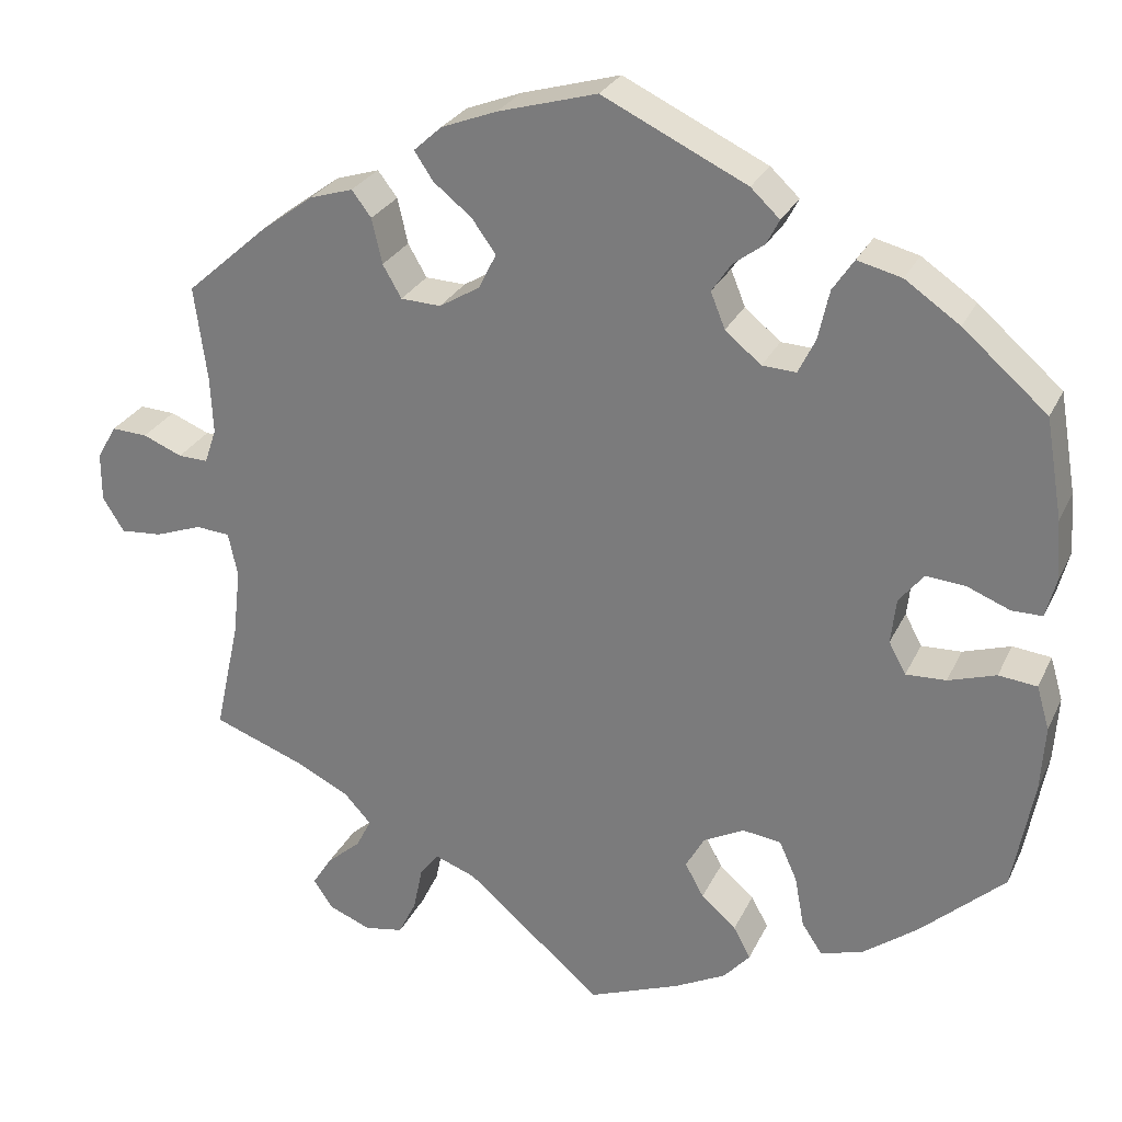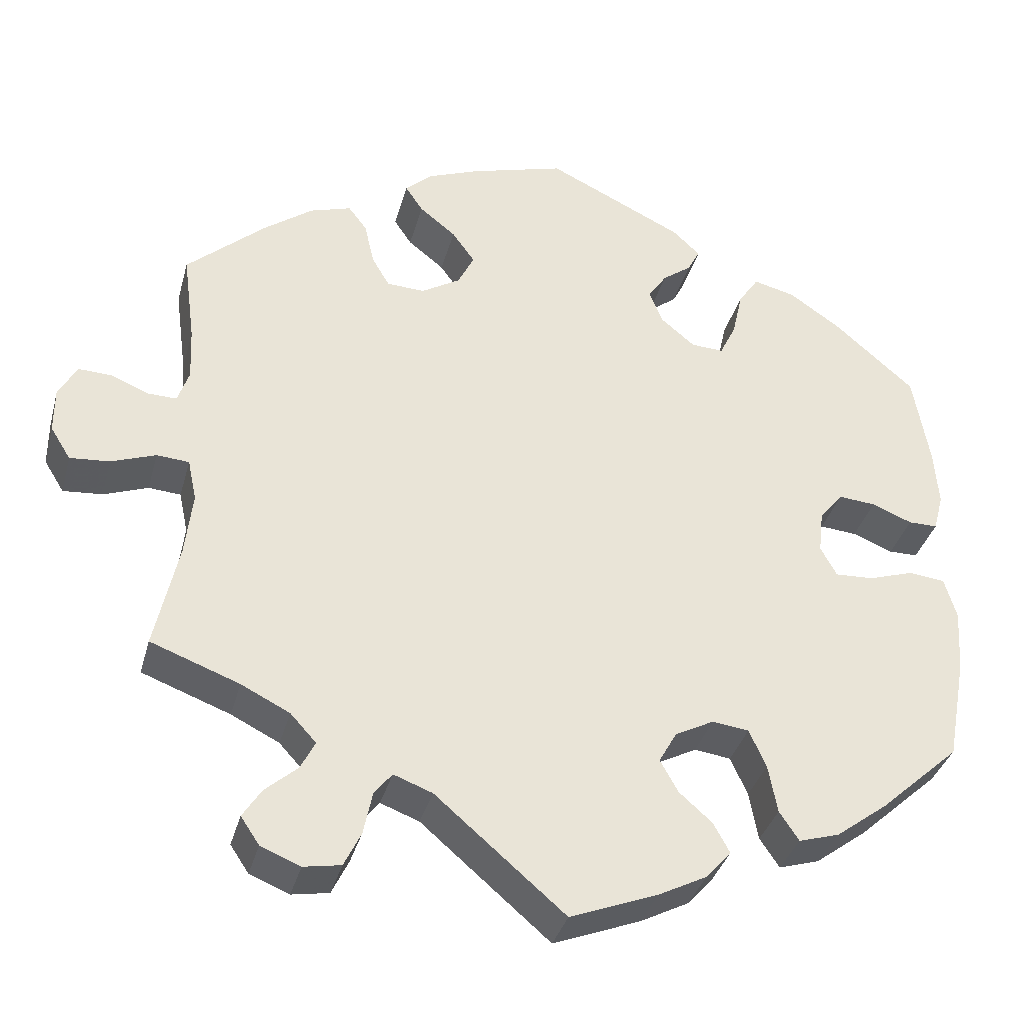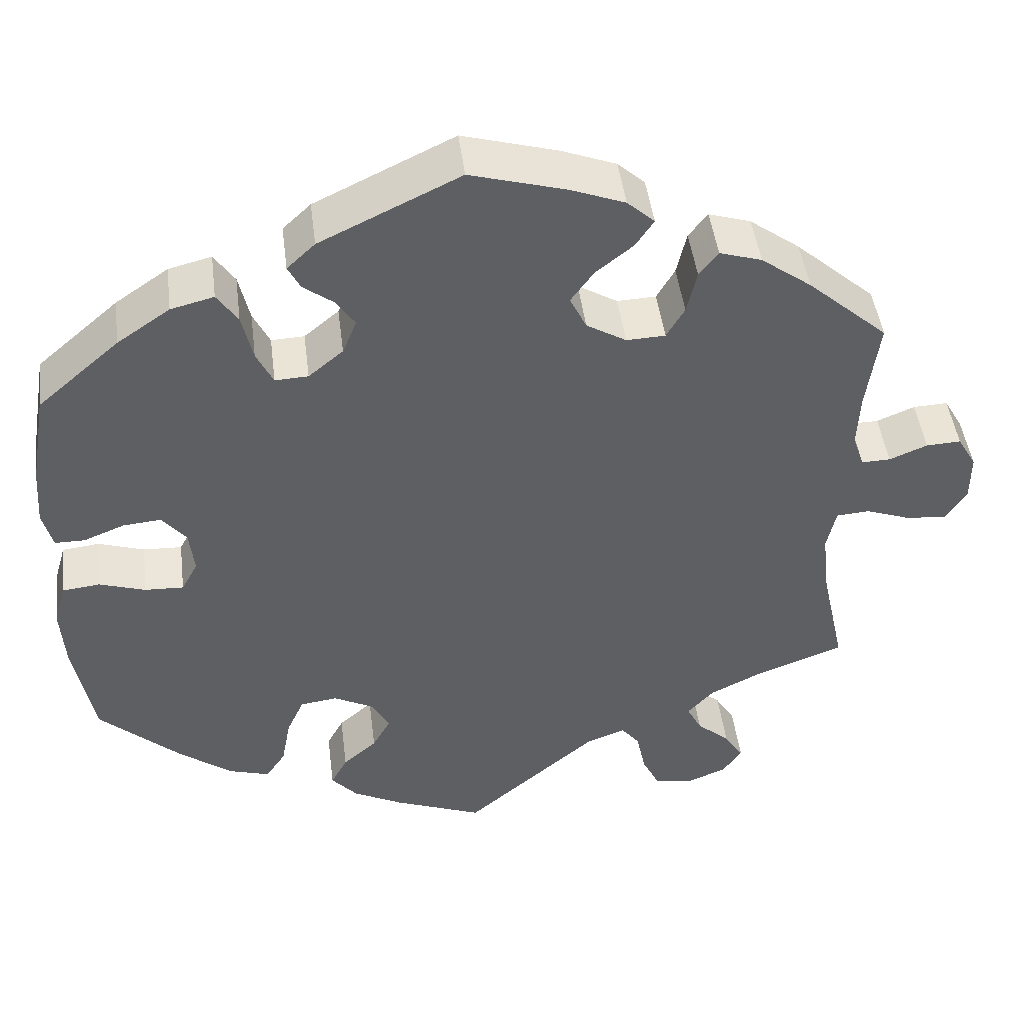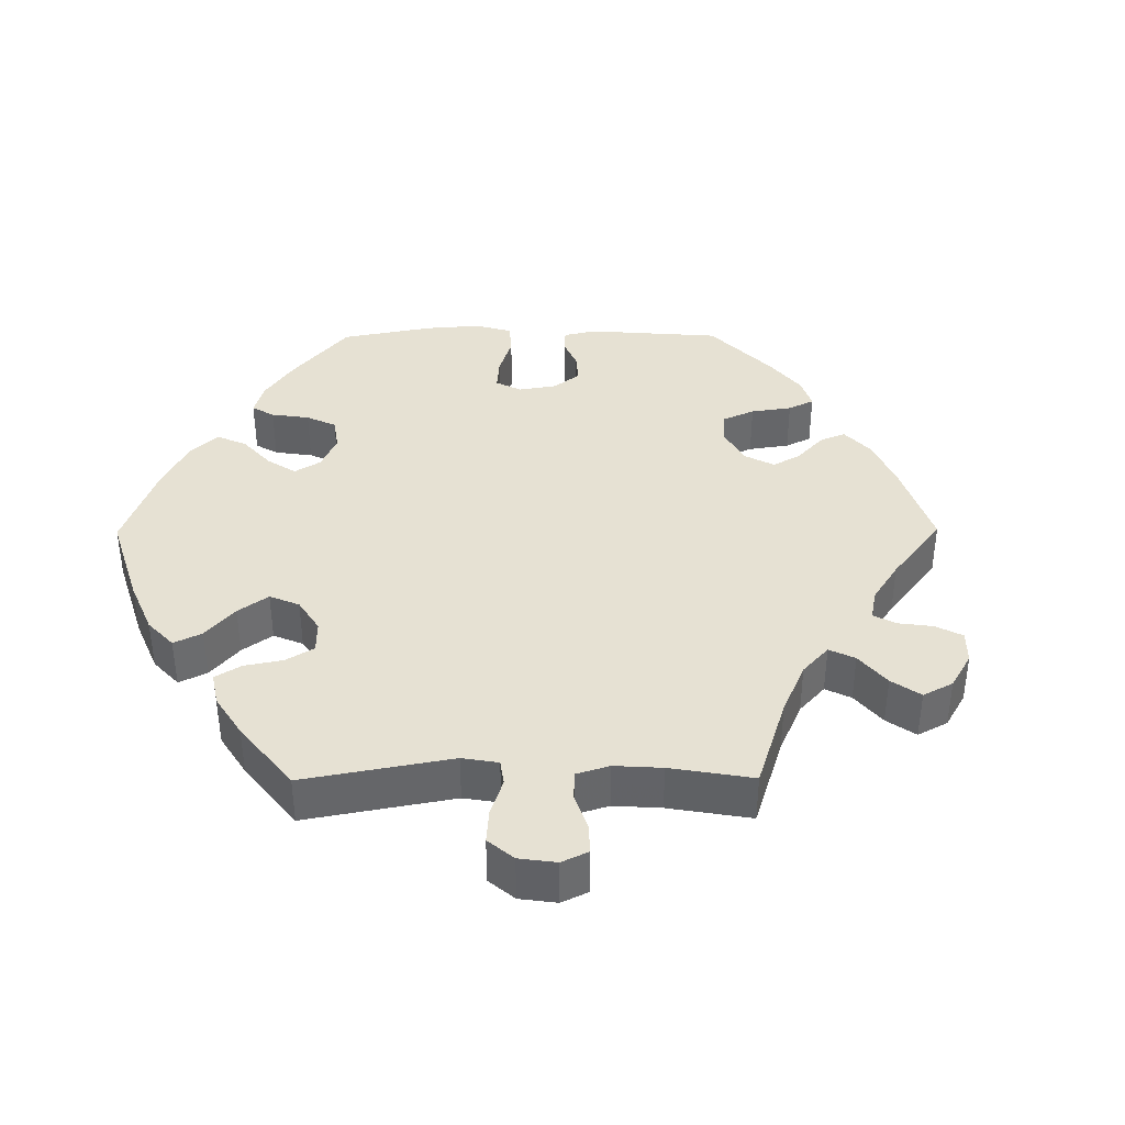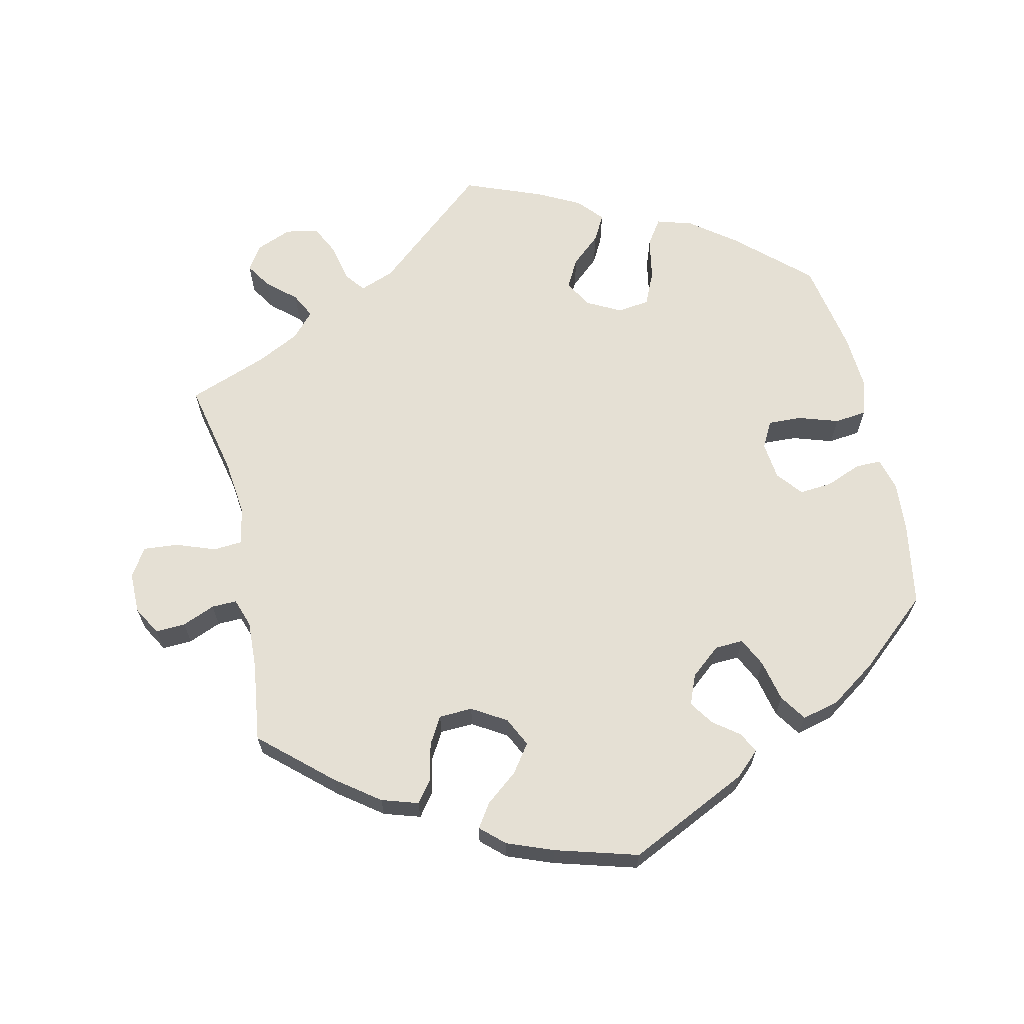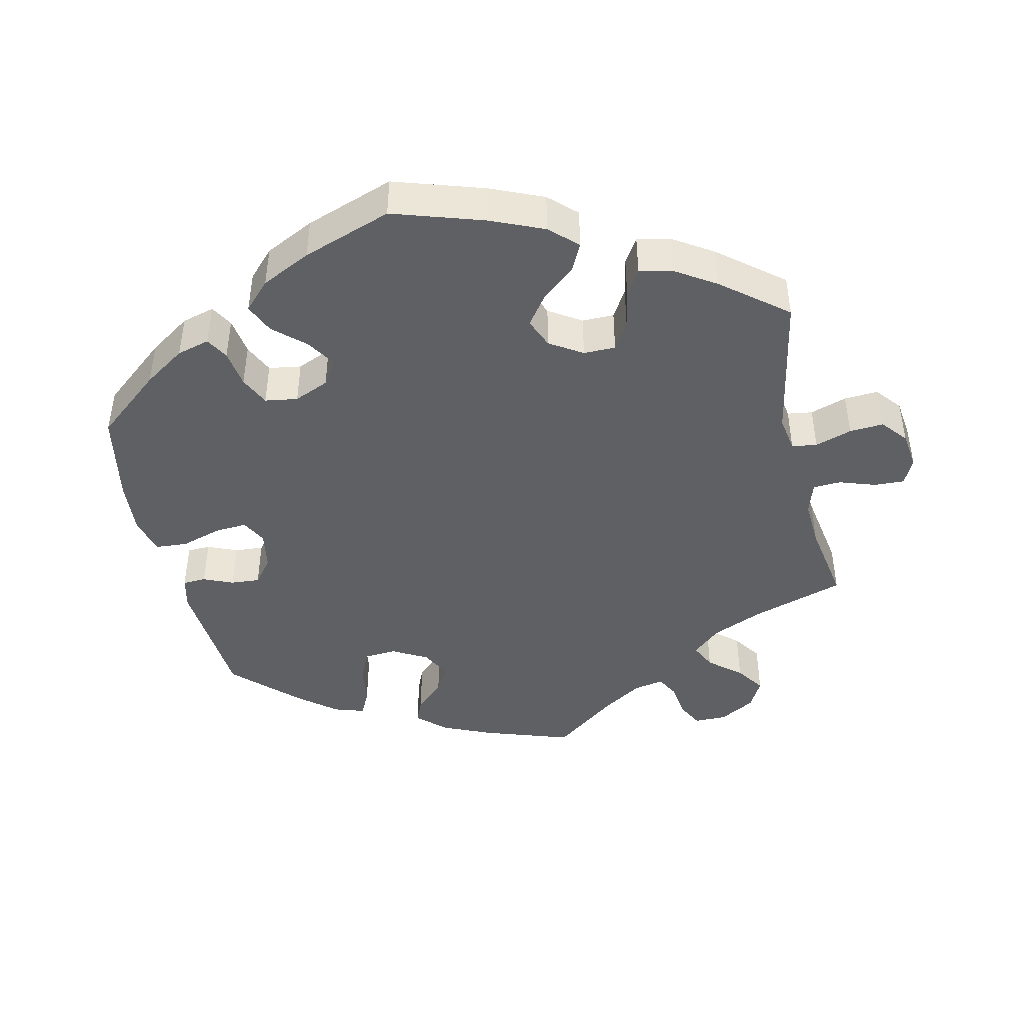
<metadata>
{"format":"obj","ext":"obj","renderer":"f3d","projection":"perspective","resolution":1024,"background":"white","views":[{"elev":27.2,"azim":21.2,"up":"+Z"},{"elev":-35.6,"azim":-14.7,"up":"+Z"},{"elev":46.3,"azim":172.8,"up":"+Z"},{"elev":38.7,"azim":-150.4,"up":"+Y"},{"elev":65.4,"azim":-12.6,"up":"+Y"},{"elev":-44.0,"azim":132.7,"up":"+Y"}]}
</metadata>
<code>
v -0.404 0.07 0.374
v -0.343 0.07 0.419
v -0.292 0.07 0.435
v -0.269 0.07 0.405
v -0.257 0.07 0.352
v -0.235 0.07 0.314
v -0.188 0.07 0.312
v -0.14 0.07 0.341
v -0.12 0.07 0.382
v -0.148 0.07 0.421
v -0.193 0.07 0.457
v -0.215 0.07 0.49
v -0.182 0.07 0.52
v -0.117 0.07 0.545
v -0.001 0.07 0.578
v 0.168 0.07 0.497
v 0.202 0.07 0.465
v 0.187 0.07 0.436
v 0.151 0.07 0.409
v 0.128 0.07 0.375
v 0.145 0.07 0.333
v 0.187 0.07 0.298
v 0.227 0.07 0.296
v 0.247 0.07 0.337
v 0.26 0.07 0.395
v 0.285 0.07 0.432
v 0.337 0.07 0.419
v 0.401 0.07 0.375
v 0.5 0.07 0.289
v 0.52 0.07 0.172
v 0.525 0.07 0.102
v 0.513 0.07 0.056
v 0.477 0.07 0.056
v 0.427 0.07 0.076
v 0.381 0.07 0.08
v 0.352 0.07 0.044
v 0.346 0.07 -0.009
v 0.366 0.07 -0.046
v 0.413 0.07 -0.044
v 0.469 0.07 -0.026
v 0.514 0.07 -0.031
v 0.529 0.07 -0.082
v 0.524 0.07 -0.159
v 0.5 0.07 -0.289
v 0.401 0.07 -0.379
v 0.337 0.07 -0.427
v 0.287 0.07 -0.442
v 0.263 0.07 -0.406
v 0.252 0.07 -0.346
v 0.231 0.07 -0.299
v 0.186 0.07 -0.293
v 0.138 0.07 -0.318
v 0.116 0.07 -0.357
v 0.138 0.07 -0.397
v 0.179 0.07 -0.433
v 0.199 0.07 -0.47
v 0.168 0.07 -0.505
v 0.108 0.07 -0.536
v 0 0.07 -0.578
v -0.16 0.07 -0.441
v -0.208 0.07 -0.423
v -0.23 0.07 -0.451
v -0.241 0.07 -0.504
v -0.262 0.07 -0.547
v -0.308 0.07 -0.555
v -0.357 0.07 -0.535
v -0.38 0.07 -0.501
v -0.357 0.07 -0.465
v -0.317 0.07 -0.43
v -0.299 0.07 -0.395
v -0.331 0.07 -0.36
v -0.391 0.07 -0.33
v -0.501 0.07 -0.289
v -0.472 0.07 -0.156
v -0.463 0.07 -0.077
v -0.474 0.07 -0.025
v -0.514 0.07 -0.022
v -0.569 0.07 -0.042
v -0.618 0.07 -0.046
v -0.643 0.07 -0.006
v -0.643 0.07 0.051
v -0.62 0.07 0.091
v -0.578 0.07 0.089
v -0.532 0.07 0.07
v -0.497 0.07 0.069
v -0.483 0.07 0.11
v -0.486 0.07 0.176
v -0.501 0.07 0.288
v -0.404 0 0.374
v -0.343 0 0.419
v -0.292 0 0.435
v -0.269 0 0.405
v -0.257 0 0.352
v -0.235 0 0.314
v -0.188 0 0.312
v -0.14 0 0.341
v -0.12 0 0.382
v -0.148 0 0.421
v -0.193 0 0.457
v -0.215 0 0.49
v -0.182 0 0.52
v -0.117 0 0.545
v -0.001 0 0.578
v 0.168 0 0.497
v 0.202 0 0.465
v 0.187 0 0.436
v 0.151 0 0.409
v 0.128 0 0.375
v 0.145 0 0.333
v 0.187 0 0.298
v 0.227 0 0.296
v 0.247 0 0.337
v 0.26 0 0.395
v 0.285 0 0.432
v 0.337 0 0.419
v 0.401 0 0.375
v 0.5 0 0.289
v 0.52 0 0.172
v 0.525 0 0.102
v 0.513 0 0.056
v 0.477 0 0.056
v 0.427 0 0.076
v 0.381 0 0.08
v 0.352 0 0.044
v 0.346 0 -0.009
v 0.366 0 -0.046
v 0.413 0 -0.044
v 0.469 0 -0.026
v 0.514 0 -0.031
v 0.529 0 -0.082
v 0.524 0 -0.159
v 0.5 0 -0.289
v 0.401 0 -0.379
v 0.337 0 -0.427
v 0.287 0 -0.442
v 0.263 0 -0.406
v 0.252 0 -0.346
v 0.231 0 -0.299
v 0.186 0 -0.293
v 0.138 0 -0.318
v 0.116 0 -0.357
v 0.138 0 -0.397
v 0.179 0 -0.433
v 0.199 0 -0.47
v 0.168 0 -0.505
v 0.108 0 -0.536
v 0 0 -0.578
v -0.16 0 -0.441
v -0.208 0 -0.423
v -0.23 0 -0.451
v -0.241 0 -0.504
v -0.262 0 -0.547
v -0.308 0 -0.555
v -0.357 0 -0.535
v -0.38 0 -0.501
v -0.357 0 -0.465
v -0.317 0 -0.43
v -0.299 0 -0.395
v -0.331 0 -0.36
v -0.391 0 -0.33
v -0.501 0 -0.289
v -0.472 0 -0.156
v -0.463 0 -0.077
v -0.474 0 -0.025
v -0.514 0 -0.022
v -0.569 0 -0.042
v -0.618 0 -0.046
v -0.643 0 -0.006
v -0.643 0 0.051
v -0.62 0 0.091
v -0.578 0 0.089
v -0.532 0 0.07
v -0.497 0 0.069
v -0.483 0 0.11
v -0.486 0 0.176
v -0.501 0 0.288
f 87 88 1 2
f 86 87 2 3
f 85 86 3 4
f 81 82 83 84
f 81 84 85
f 80 81 85
f 77 78 79 80
f 76 77 80 85
f 72 73 74
f 71 72 74 75
f 70 71 75 76
f 66 67 68 69
f 66 69 70
f 65 66 70
f 62 63 64 65
f 62 65 70
f 61 62 70 76
f 57 58 59 60
f 54 55 56 57
f 53 54 57 60
f 52 53 60 61
f 46 47 48 49
f 46 49 50
f 45 46 50
f 44 45 50
f 43 44 50 51
f 39 40 41 42
f 38 39 42 43
f 31 32 33 34
f 31 34 35
f 30 31 35
f 29 30 35
f 28 29 35 36
f 24 25 26 27
f 23 24 27 28
f 16 17 18 19
f 16 19 20
f 15 16 20
f 14 15 20 21
f 10 11 12 13
f 9 10 13 14
f 76 85 4 5
f 51 52 61 76
f 38 43 51 76
f 37 38 76
f 36 37 76
f 23 28 36 76
f 22 23 76
f 9 14 21 22
f 8 9 22
f 7 8 22 76
f 6 7 76
f 5 6 76
f 90 89 176 175
f 91 90 175 174
f 92 91 174 173
f 172 171 170 169
f 173 172 169
f 173 169 168
f 168 167 166 165
f 173 168 165 164
f 162 161 160
f 163 162 160 159
f 164 163 159 158
f 157 156 155 154
f 158 157 154
f 158 154 153
f 153 152 151 150
f 158 153 150
f 164 158 150 149
f 148 147 146 145
f 145 144 143 142
f 148 145 142 141
f 149 148 141 140
f 137 136 135 134
f 138 137 134
f 138 134 133
f 138 133 132
f 139 138 132 131
f 130 129 128 127
f 131 130 127 126
f 122 121 120 119
f 123 122 119
f 123 119 118
f 123 118 117
f 124 123 117 116
f 115 114 113 112
f 116 115 112 111
f 107 106 105 104
f 108 107 104
f 108 104 103
f 109 108 103 102
f 101 100 99 98
f 102 101 98 97
f 93 92 173 164
f 164 149 140 139
f 164 139 131 126
f 164 126 125
f 164 125 124
f 164 124 116 111
f 164 111 110
f 110 109 102 97
f 110 97 96
f 164 110 96 95
f 164 95 94
f 164 94 93
f 1 89 90 2
f 2 90 91 3
f 3 91 92 4
f 4 92 93 5
f 5 93 94 6
f 6 94 95 7
f 7 95 96 8
f 8 96 97 9
f 9 97 98 10
f 10 98 99 11
f 11 99 100 12
f 12 100 101 13
f 13 101 102 14
f 14 102 103 15
f 15 103 104 16
f 16 104 105 17
f 17 105 106 18
f 18 106 107 19
f 19 107 108 20
f 20 108 109 21
f 21 109 110 22
f 22 110 111 23
f 23 111 112 24
f 24 112 113 25
f 25 113 114 26
f 26 114 115 27
f 27 115 116 28
f 28 116 117 29
f 29 117 118 30
f 30 118 119 31
f 31 119 120 32
f 32 120 121 33
f 33 121 122 34
f 34 122 123 35
f 35 123 124 36
f 36 124 125 37
f 37 125 126 38
f 38 126 127 39
f 39 127 128 40
f 40 128 129 41
f 41 129 130 42
f 42 130 131 43
f 43 131 132 44
f 44 132 133 45
f 45 133 134 46
f 46 134 135 47
f 47 135 136 48
f 48 136 137 49
f 49 137 138 50
f 50 138 139 51
f 51 139 140 52
f 52 140 141 53
f 53 141 142 54
f 54 142 143 55
f 55 143 144 56
f 56 144 145 57
f 57 145 146 58
f 58 146 147 59
f 59 147 148 60
f 60 148 149 61
f 61 149 150 62
f 62 150 151 63
f 63 151 152 64
f 64 152 153 65
f 65 153 154 66
f 66 154 155 67
f 67 155 156 68
f 68 156 157 69
f 69 157 158 70
f 70 158 159 71
f 71 159 160 72
f 72 160 161 73
f 73 161 162 74
f 74 162 163 75
f 75 163 164 76
f 76 164 165 77
f 77 165 166 78
f 78 166 167 79
f 79 167 168 80
f 80 168 169 81
f 81 169 170 82
f 82 170 171 83
f 83 171 172 84
f 84 172 173 85
f 85 173 174 86
f 86 174 175 87
f 87 175 176 88
f 88 176 89 1

</code>
